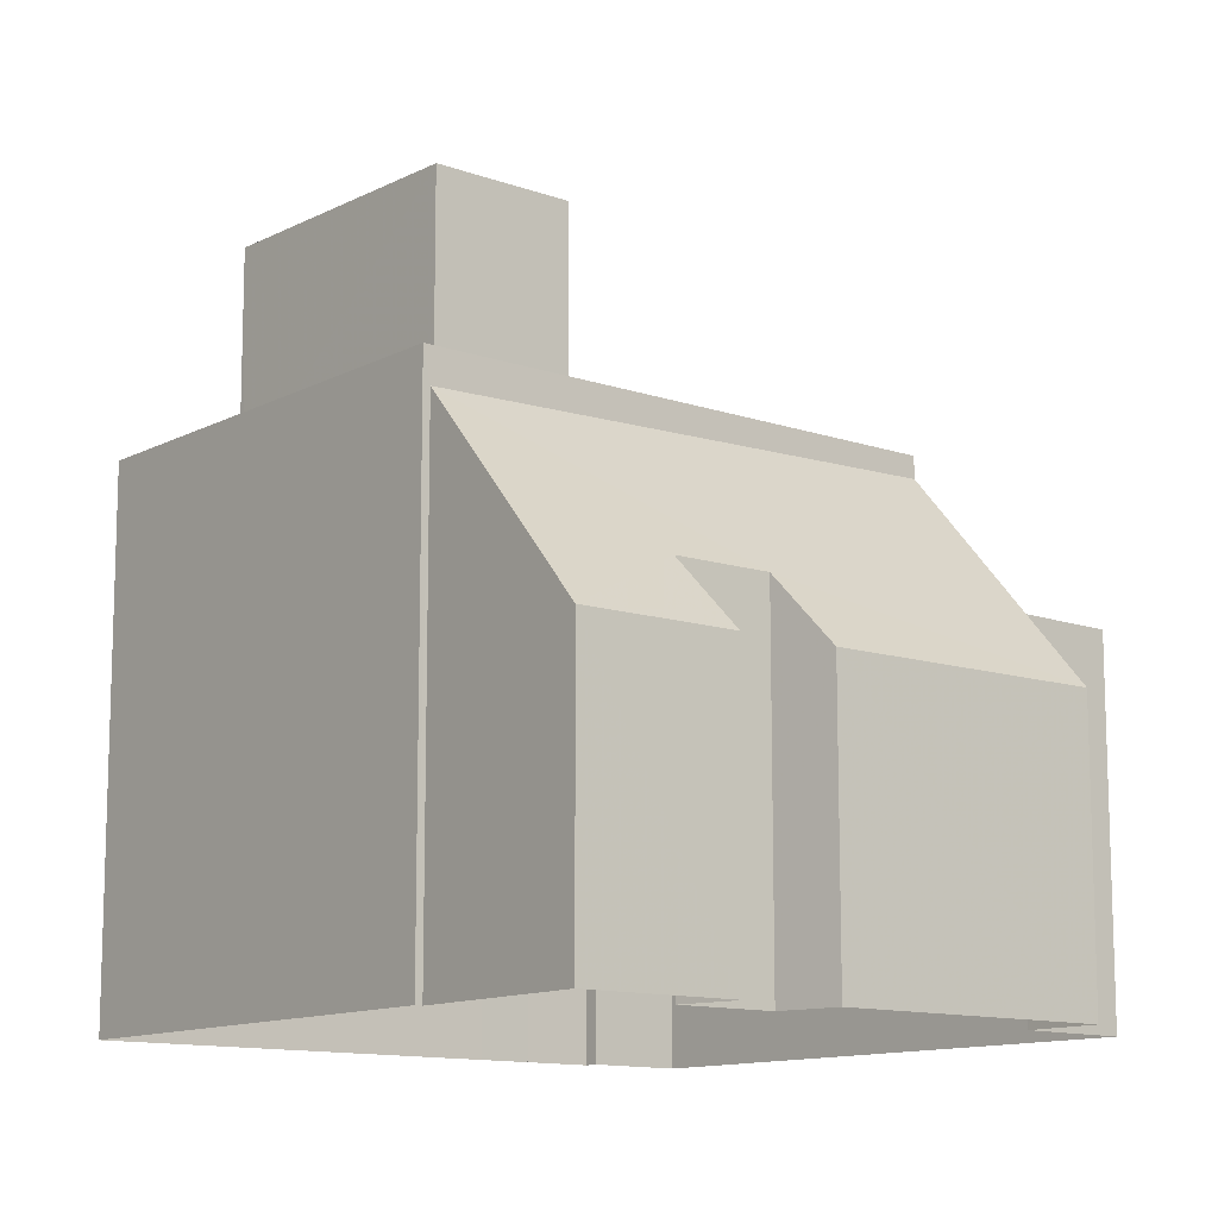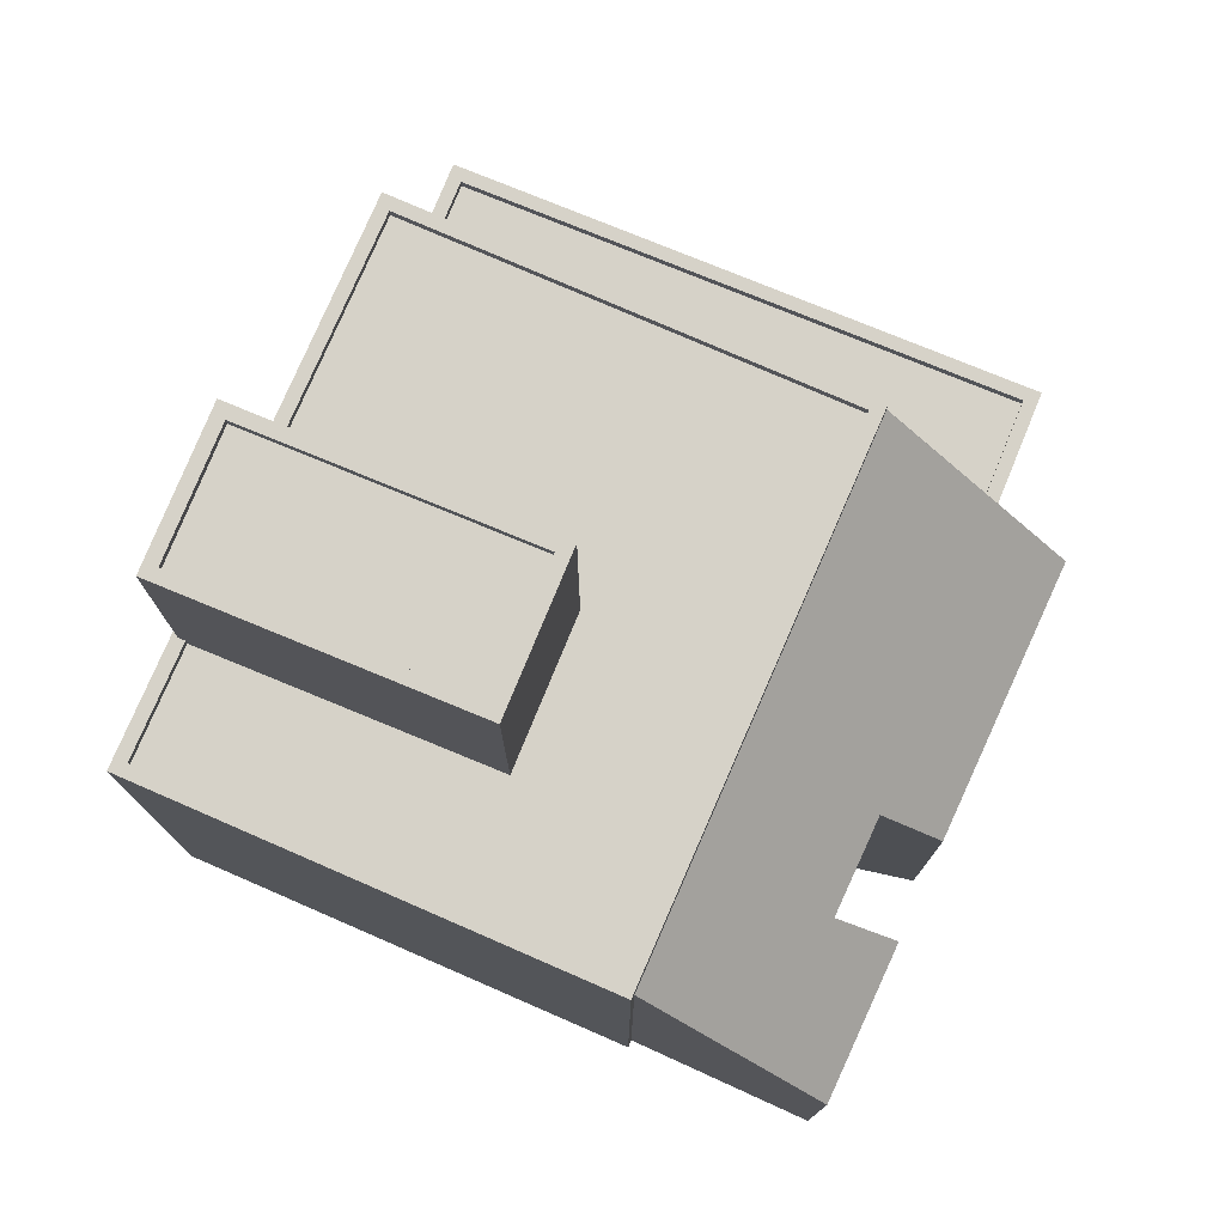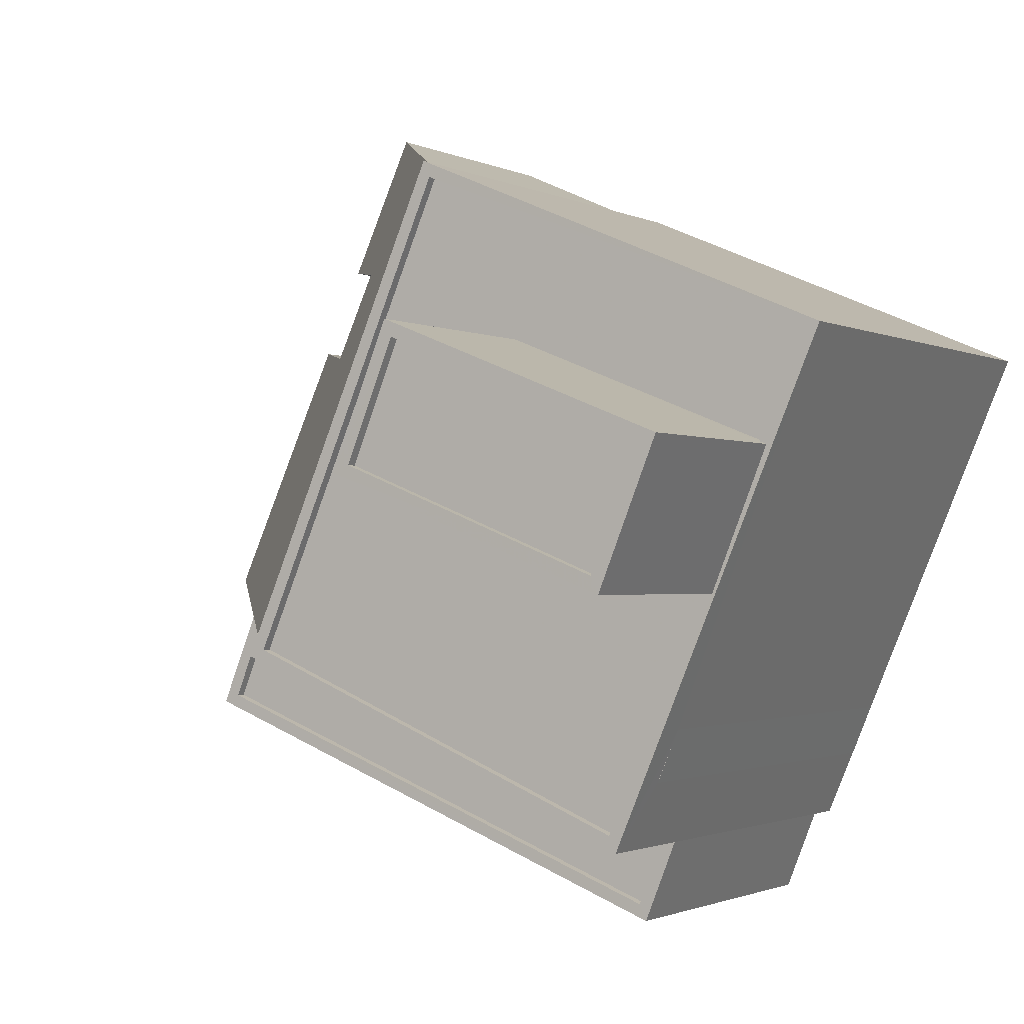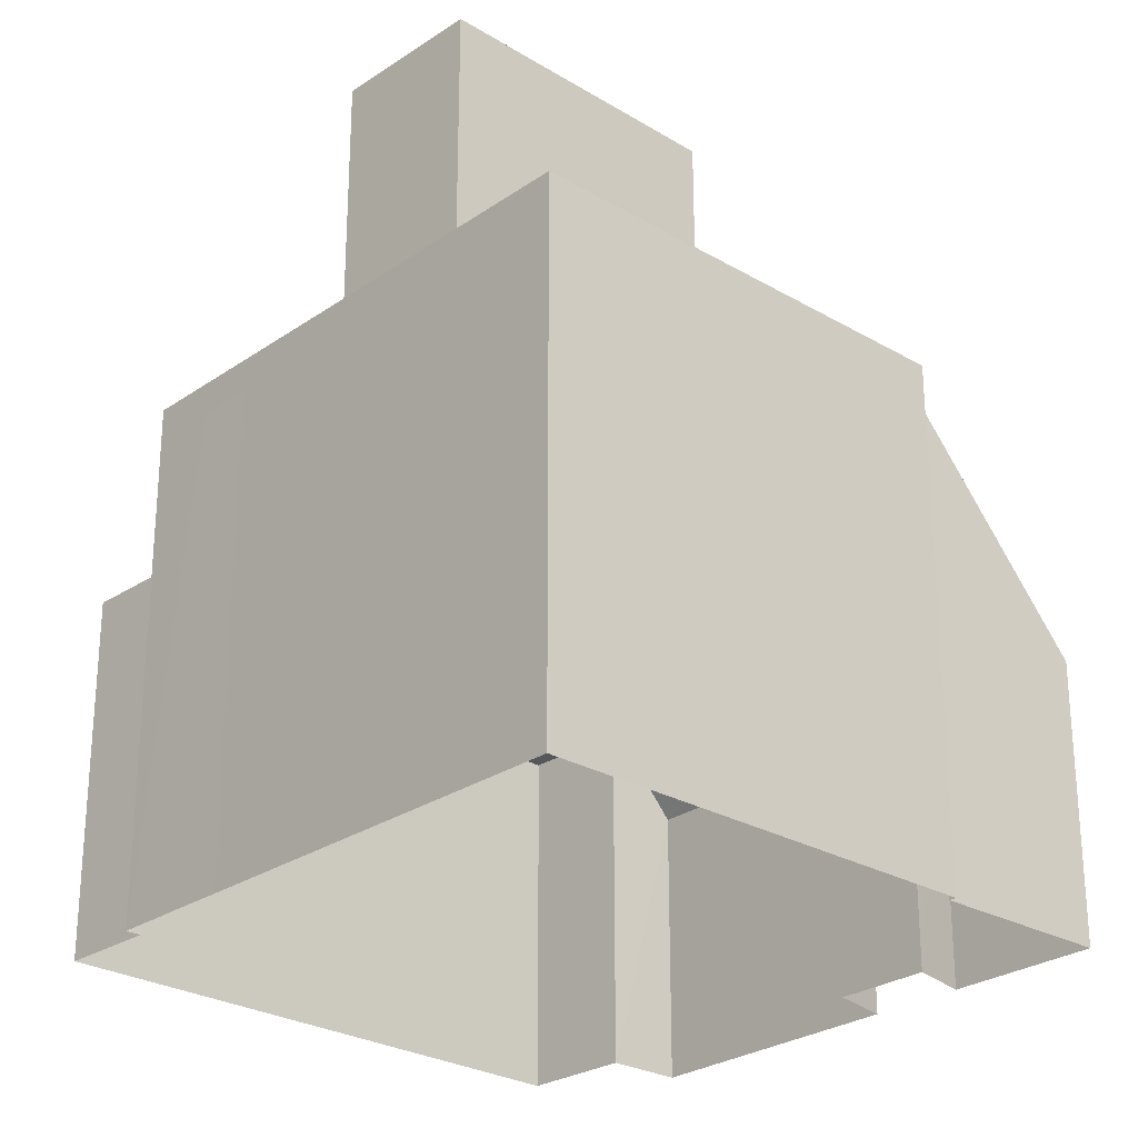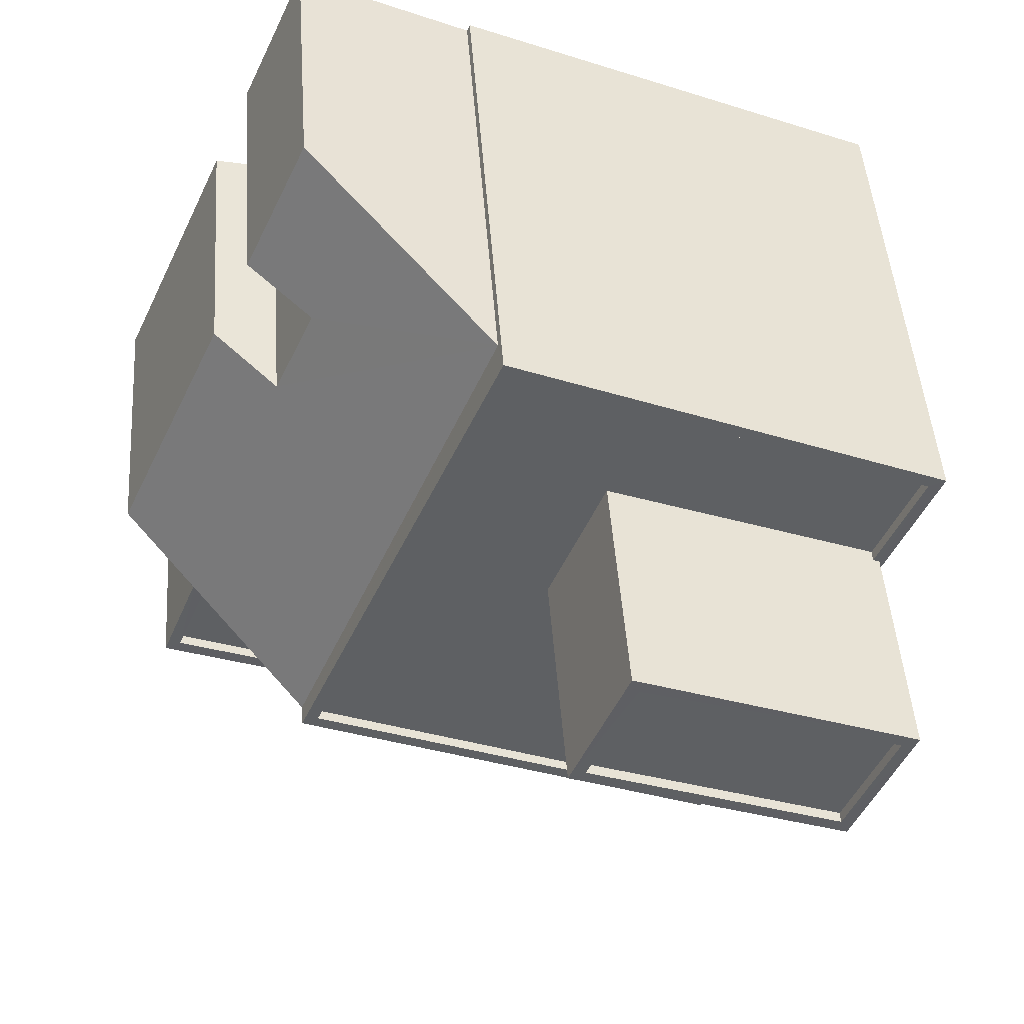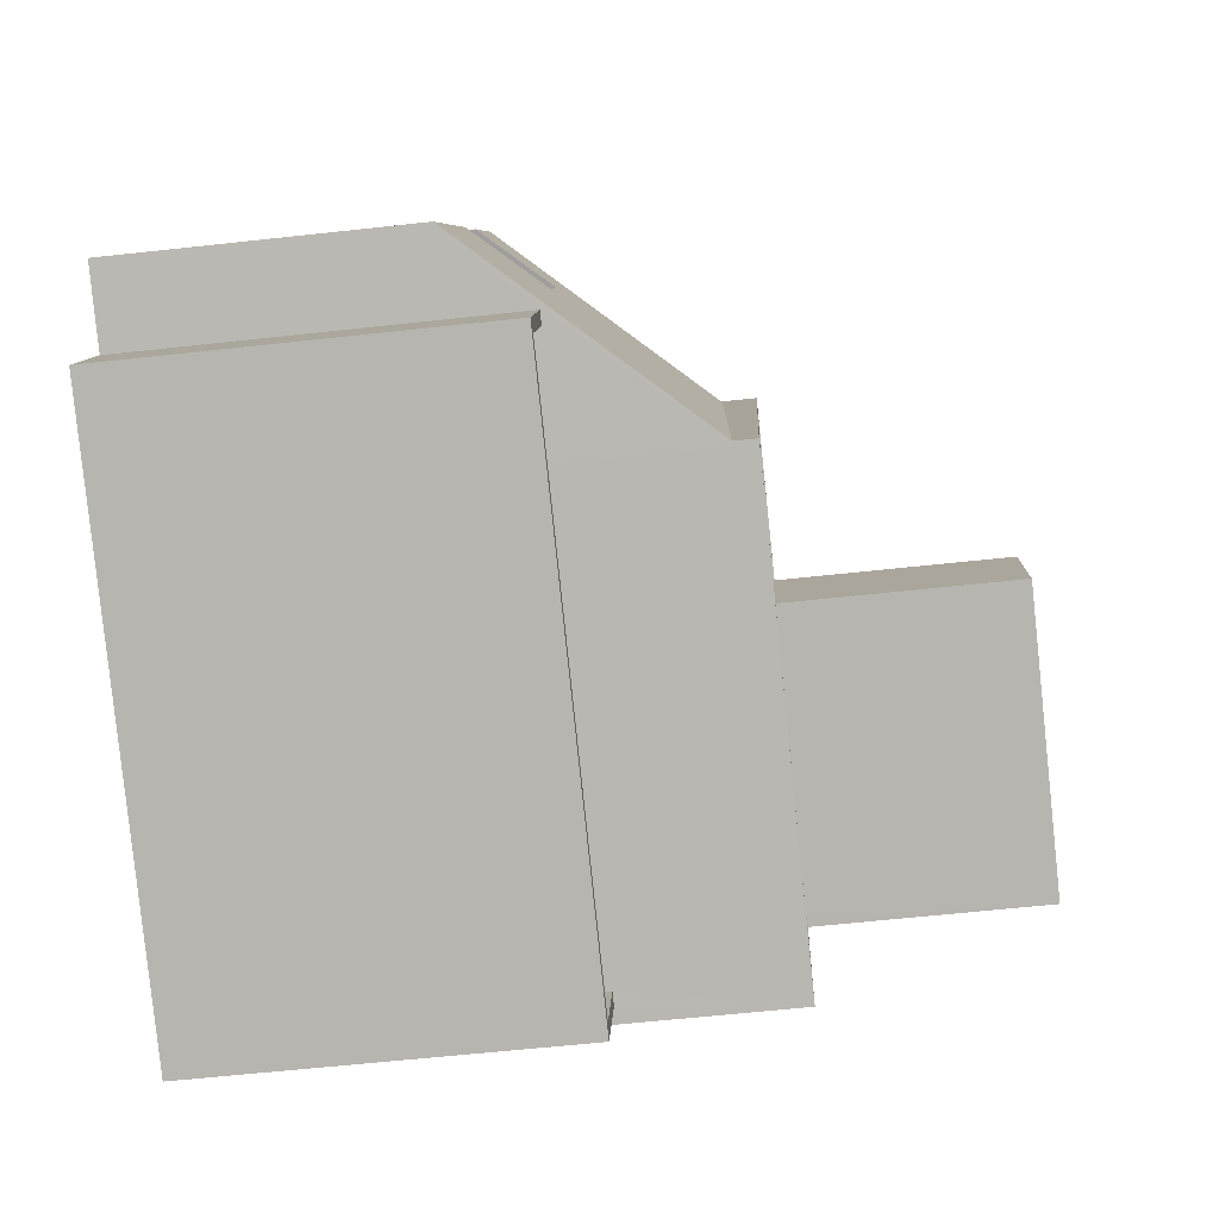
<metadata>
{"format":"obj","ext":"obj","renderer":"f3d","projection":"perspective","resolution":1024,"background":"white","views":[{"elev":-12.1,"azim":-152.4,"up":"+Z"},{"elev":77.8,"azim":-179.5,"up":"+Z"},{"elev":-1.4,"azim":30.1,"up":"+Y"},{"elev":-26.4,"azim":114.3,"up":"+Z"},{"elev":46.6,"azim":-4.0,"up":"+Y"},{"elev":-59.8,"azim":-83.5,"up":"+Y"}]}
</metadata>
<code>
v -8649 -3.767e+04 30.82
v -8647 -3.768e+04 30.82
v -8649 -3.767e+04 31.07
v -8650 -3.767e+04 22.74
v -8651 -3.767e+04 29.26
v -8651 -3.767e+04 22.74
v -8647 -3.768e+04 34.49
v -8650 -3.767e+04 31.07
v -8649 -3.767e+04 29.26
v -8649 -3.767e+04 22.74
v -8647 -3.767e+04 22.74
v -8647 -3.767e+04 30.86
v -8646 -3.767e+04 30.86
v -8646 -3.767e+04 22.74
v -8648 -3.767e+04 29.26
v -8648 -3.767e+04 22.74
v -8646 -3.766e+04 29.25
v -8646 -3.766e+04 22.74
v -8642 -3.766e+04 22.73
v -8642 -3.766e+04 34.1
v -8647 -3.768e+04 30.82
v -8647 -3.768e+04 34.49
v -8651 -3.768e+04 22.74
v -8651 -3.768e+04 31.07
v -8638 -3.768e+04 22.73
v -8637 -3.768e+04 31.07
v -8638 -3.768e+04 31.07
v -8637 -3.768e+04 22.73
v -8650 -3.768e+04 31.07
v -8650 -3.768e+04 30.82
v -8638 -3.768e+04 31.07
v -8638 -3.768e+04 30.82
v -8638 -3.768e+04 30.82
v -8638 -3.768e+04 31.07
v -8642 -3.766e+04 22.73
v -8642 -3.766e+04 34.89
v -8647 -3.768e+04 34.9
v -8647 -3.768e+04 34.39
v -8632 -3.767e+04 34.89
v -8632 -3.767e+04 22.73
v -8637 -3.768e+04 22.73
v -8636 -3.768e+04 22.73
v -8636 -3.768e+04 34.11
v -8637 -3.768e+04 34.89
v -8636 -3.768e+04 34.11
v -8636 -3.768e+04 22.73
v -8637 -3.768e+04 34.89
v -8637 -3.768e+04 34.64
v -8647 -3.768e+04 34.65
v -8647 -3.768e+04 34.9
v -8642 -3.766e+04 34.89
v -8642 -3.766e+04 34.64
v -8632 -3.767e+04 34.89
v -8632 -3.767e+04 34.64
v -8635 -3.767e+04 34.89
v -8635 -3.767e+04 34.64
v -8633 -3.767e+04 34.64
v -8633 -3.767e+04 34.89
v -8636 -3.768e+04 34.11
v -8636 -3.768e+04 22.73
v -8640 -3.767e+04 40.21
v -8641 -3.767e+04 39.96
v -8640 -3.767e+04 39.96
v -8641 -3.767e+04 40.21
v -8634 -3.767e+04 40.21
v -8634 -3.767e+04 39.96
v -8635 -3.767e+04 39.96
v -8635 -3.767e+04 40.21
v -8640 -3.767e+04 34.64
v -8633 -3.767e+04 34.89
v -8633 -3.767e+04 40.21
v -8640 -3.767e+04 40.21
v -8635 -3.767e+04 34.89
v -8635 -3.767e+04 40.21
v -8641 -3.767e+04 34.64
v -8641 -3.767e+04 40.21
f 16 18 14
f 4 6 10
f 28 23 4
f 25 23 28
f 19 35 40
f 14 18 19
f 4 10 11
f 11 14 19
f 41 28 42
f 60 42 46
f 46 19 40
f 42 28 4
f 46 4 11
f 46 11 19
f 42 4 46
f 1 2 3
f 4 5 6
f 2 7 3
f 4 8 5
f 8 7 5
f 3 7 8
f 9 10 6
f 5 9 6
f 9 11 10
f 9 12 11
f 13 14 11
f 12 13 11
f 15 16 14
f 13 15 14
f 17 18 16
f 15 17 16
f 19 18 17
f 20 19 17
f 2 21 22
f 7 2 22
f 8 23 24
f 8 4 23
f 25 26 27
f 25 28 26
f 27 24 23
f 25 27 23
f 3 29 30
f 1 3 30
f 31 32 33
f 34 31 33
f 30 34 33
f 30 29 34
f 35 19 20
f 35 20 36
f 20 37 36
f 20 38 37
f 35 36 39
f 40 35 39
f 41 42 43
f 43 44 41
f 44 45 39
f 40 45 46
f 39 45 40
f 44 43 45
f 22 21 31
f 37 38 22
f 37 22 44
f 21 32 31
f 41 26 28
f 44 26 41
f 31 26 44
f 31 44 22
f 47 48 49
f 50 47 49
f 51 49 52
f 51 50 49
f 53 52 54
f 53 51 52
f 55 48 47
f 55 56 48
f 57 53 54
f 57 58 53
f 45 59 60
f 46 45 60
f 42 60 59
f 43 42 59
f 61 62 63
f 61 64 62
f 65 63 66
f 65 61 63
f 65 66 67
f 68 65 67
f 68 67 62
f 64 68 62
f 57 69 58
f 70 58 71
f 71 58 72
f 58 69 72
f 73 71 74
f 73 70 71
f 75 55 76
f 76 55 74
f 75 56 55
f 74 55 73
f 72 75 76
f 72 69 75
f 20 17 13
f 7 22 38
f 38 20 12
f 17 15 13
f 7 38 5
f 12 9 5
f 20 13 12
f 38 12 5
f 32 2 33
f 33 2 30
f 2 1 30
f 21 2 32
f 24 29 8
f 34 26 31
f 34 27 26
f 27 29 24
f 8 29 3
f 27 34 29
f 47 50 44
f 50 37 44
f 51 36 37
f 51 37 50
f 57 54 69
f 48 75 49
f 54 52 69
f 56 75 48
f 75 52 49
f 69 52 75
f 47 44 73
f 39 36 51
f 44 39 73
f 55 47 73
f 70 53 58
f 51 53 39
f 39 70 73
f 39 53 70
f 45 43 59
f 62 66 63
f 62 67 66
f 74 71 68
f 72 76 61
f 71 72 61
f 61 76 64
f 68 71 65
f 61 65 71
f 68 76 74
f 68 64 76

</code>
